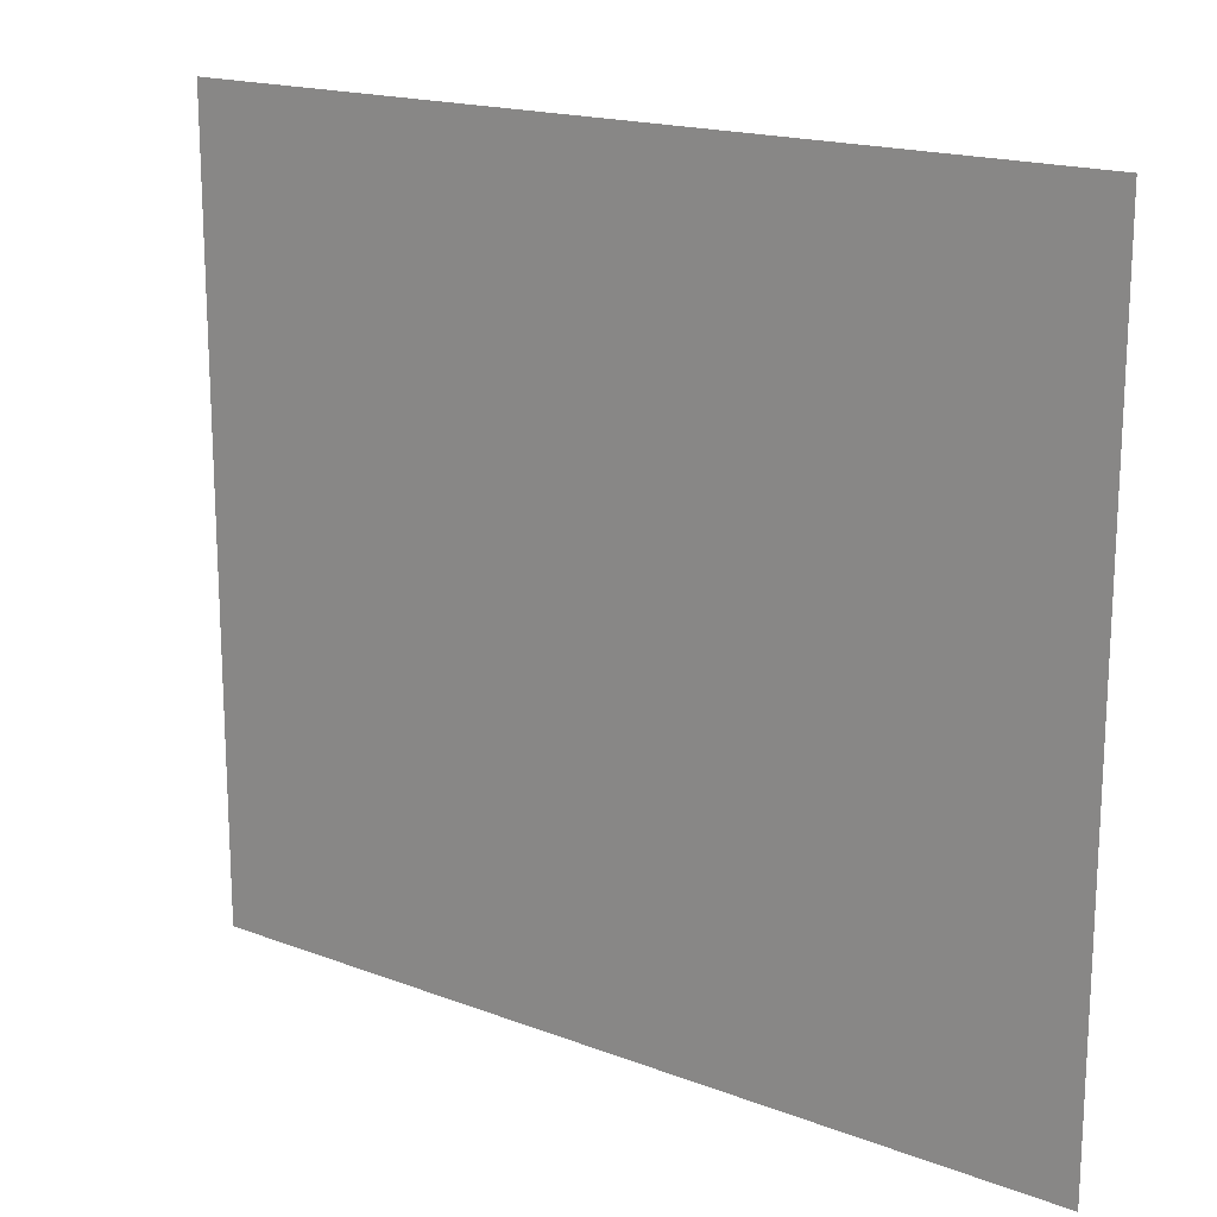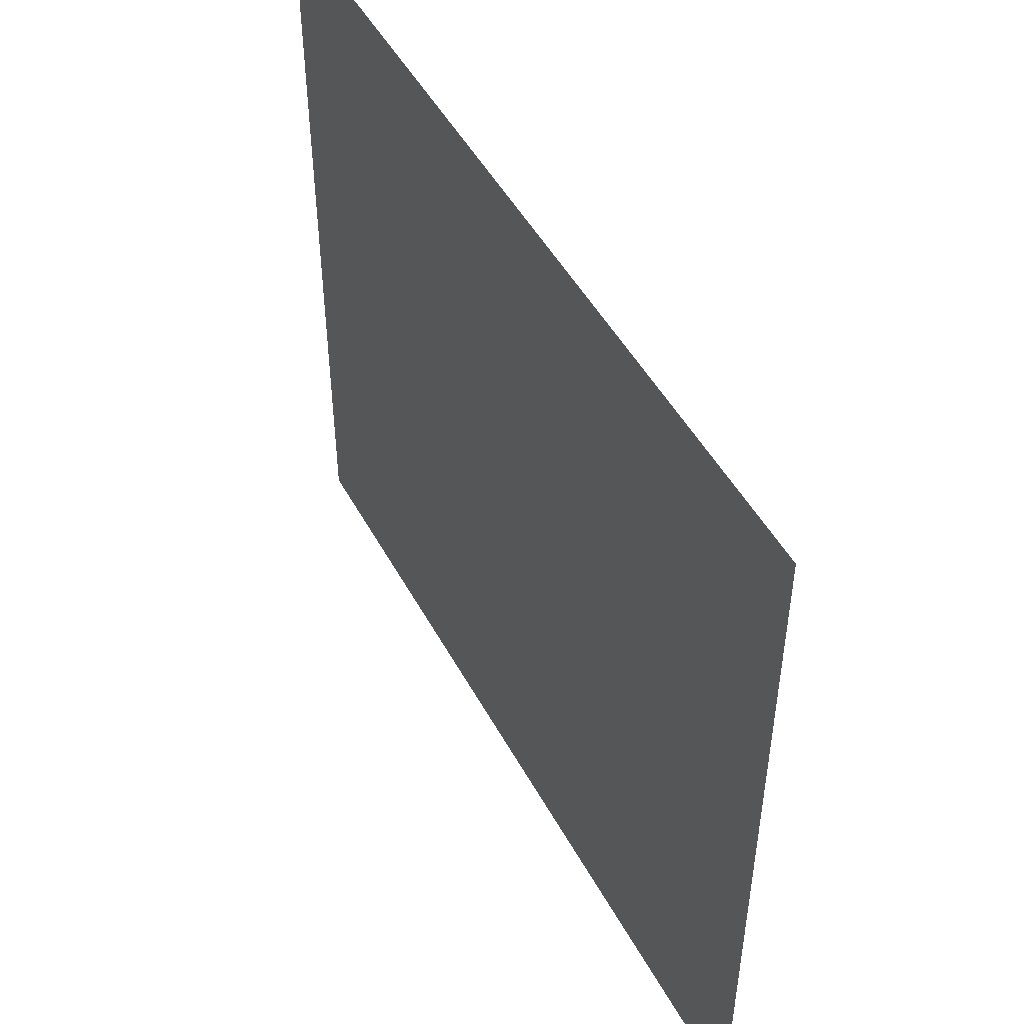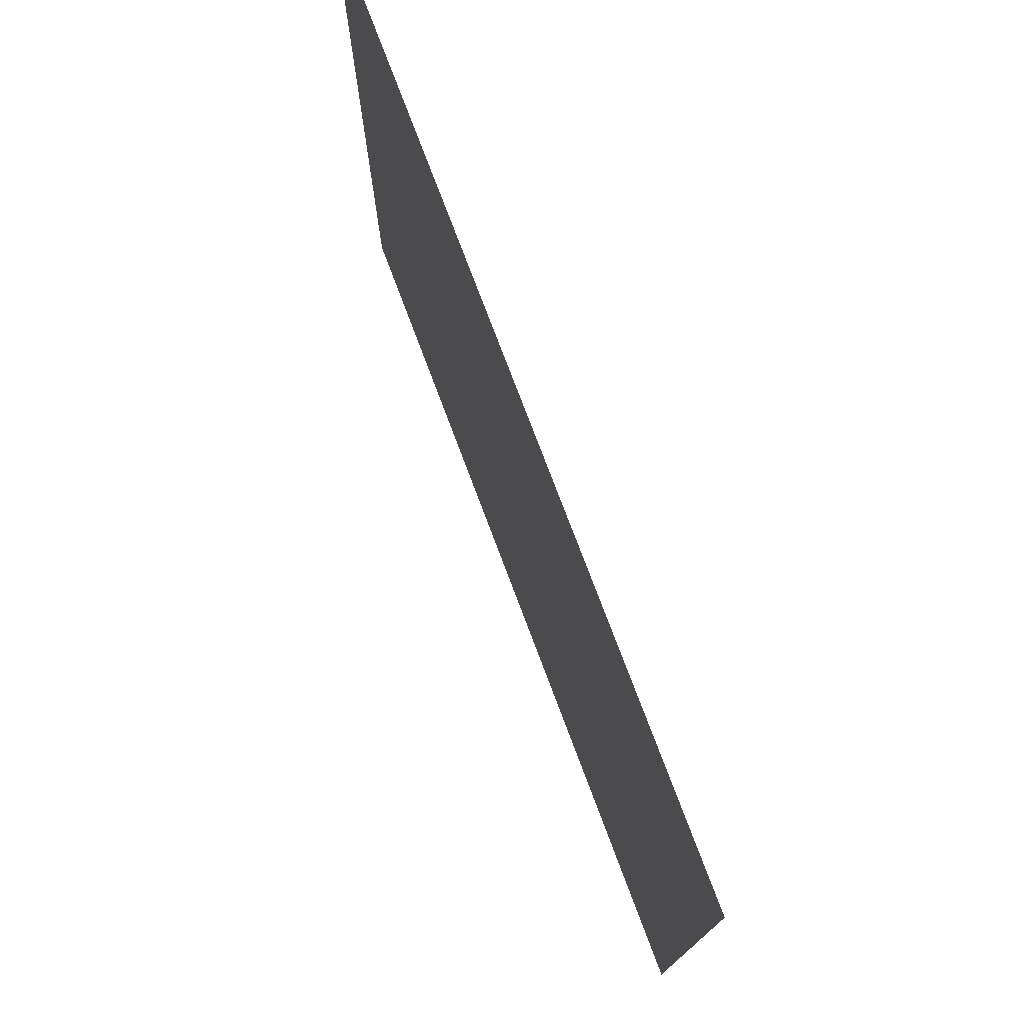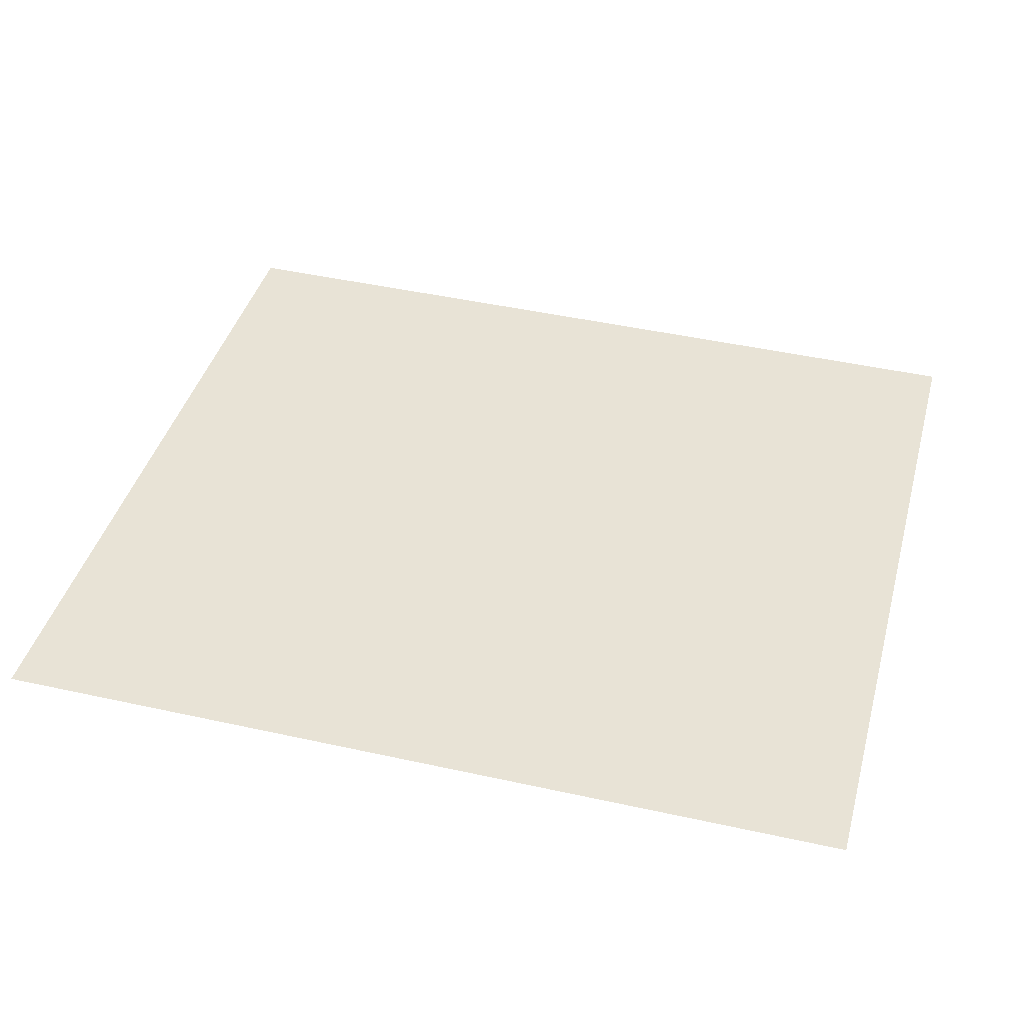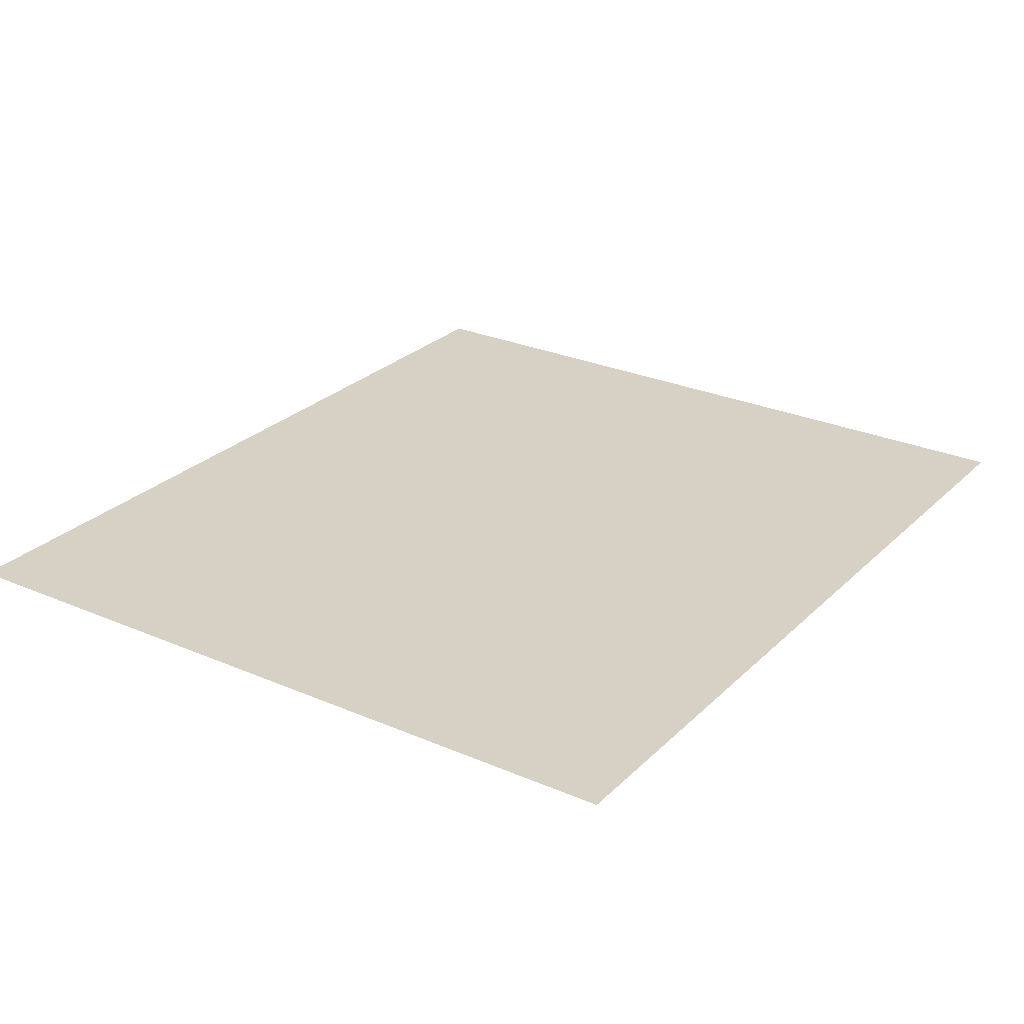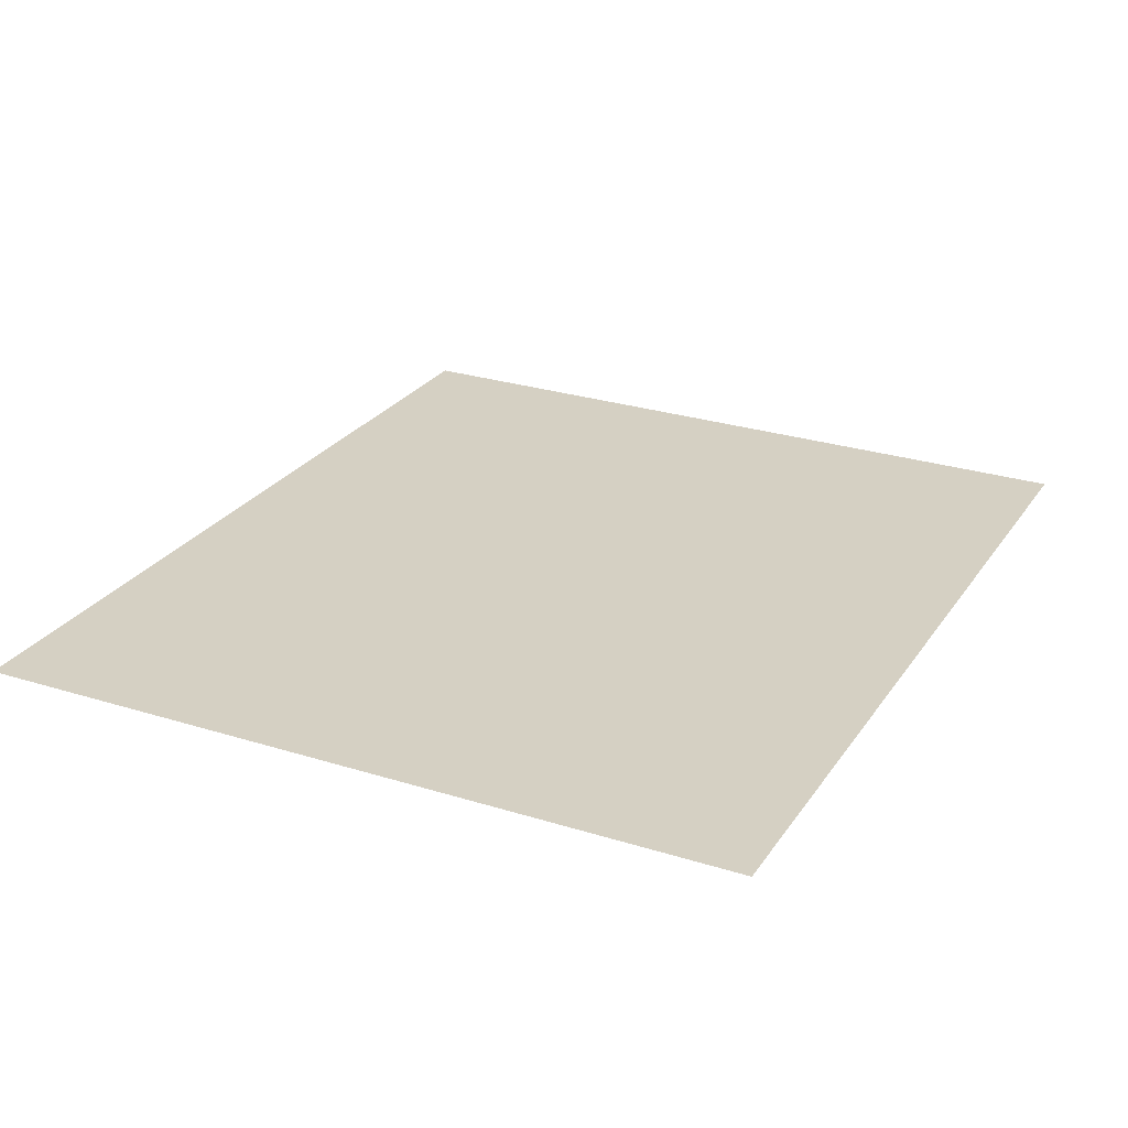
<metadata>
{"format":"obj","ext":"obj","renderer":"f3d","projection":"perspective","resolution":1024,"background":"white","views":[{"elev":17.5,"azim":-143.0,"up":"+Y"},{"elev":48.9,"azim":62.6,"up":"+Y"},{"elev":76.0,"azim":69.2,"up":"+Y"},{"elev":41.6,"azim":15.1,"up":"+Z"},{"elev":26.6,"azim":124.3,"up":"+Z"},{"elev":26.3,"azim":-63.4,"up":"+Z"}]}
</metadata>
<code>
o FridgeDrawer2_18_FridgeDrawer2C6_2_GeomSubset_2
v 0.000154 0.01523 -0.8416
v 0.000163 0.01523 -0.8416
v 0.000154 0.01524 -0.8416
v 0.000163 0.01524 -0.8416
v 0.000154 0.01523 -0.8416
v 0.000163 0.01523 -0.8416
v 0.000154 0.01524 -0.8416
v 0.000163 0.01524 -0.8416
v 0.000154 0.01523 -0.8416
v 0.000163 0.01523 -0.8416
v 0.000154 0.01524 -0.8416
v 0.000163 0.01524 -0.8416
v 0.000154 0.01523 -0.8416
v 0.000163 0.01523 -0.8416
v 0.000154 0.01524 -0.8416
v 0.000163 0.01524 -0.8416
v 0.000154 0.01523 -0.8416
v 0.000163 0.01523 -0.8416
v 0.000154 0.01524 -0.8416
v 0.000163 0.01524 -0.8416
v 0.000154 0.01523 -0.8416
v 0.000163 0.01523 -0.8416
v 0.000154 0.01524 -0.8416
v 0.000163 0.01524 -0.8416
v 0.000154 0.01523 -0.8416
v 0.000163 0.01523 -0.8416
v 0.000154 0.01524 -0.8416
v 0.000163 0.01524 -0.8416
v 0.02789 0.1197 0.2921
v 0.447 0.1197 0.2921
v 0.02789 0.05735 0.1967
v 0.02789 0.05291 0.1943
v 0.447 0.05291 0.1943
v 0.447 0.05735 0.1967
v 0.02789 0.1197 0.2986
v 0.02789 0.05735 0.2986
v 0.02789 0.05291 0.2986
v 0.02789 -0.1735 0.2986
v 0.447 0.05735 0.2986
v 0.447 0.1197 0.2986
v 0.447 0.05291 0.2986
v 0.447 -0.1735 0.2986
v 0.447 -0.1404 0.1943
v 0.447 -0.1588 0.2126
v 0.02789 -0.1588 0.2126
v 0.02789 -0.1404 0.1943
v 0.02789 -0.1574 0.2056
v 0.447 -0.1574 0.2056
v 0.02789 -0.1534 0.1996
v 0.447 -0.1534 0.1996
v 0.02789 -0.1474 0.1957
v 0.447 -0.1475 0.1957
v 0.03244 0.1122 0.2943
v 0.4425 0.1122 0.2943
v 0.4399 0.05319 0.2012
v 0.03496 0.05319 0.2012
v 0.4426 -0.151 0.214
v 0.44 -0.1673 0.2997
v 0.03485 -0.1673 0.2997
v 0.03229 -0.151 0.214
v 0.4399 0.05141 0.2002
v 0.03496 0.05141 0.2002
v 0.03773 0.05735 0.2986
v 0.03485 0.1135 0.2986
v 0.03773 0.05291 0.2986
v 0.4425 -0.1501 0.2086
v 0.4425 -0.1478 0.2052
v 0.4425 -0.1444 0.2029
v 0.4426 -0.1397 0.2021
v 0.4372 0.05291 0.2986
v 0.44 0.1135 0.2986
v 0.4372 0.05735 0.2986
v 0.03231 -0.1397 0.2021
v 0.03236 -0.1444 0.2029
v 0.03236 -0.1478 0.2052
v 0.03236 -0.1501 0.2086
v 0.03717 0.05261 0.2786
v 0.03422 -0.1633 0.2786
v 0.4377 0.05261 0.2786
v 0.4377 0.0565 0.2786
v 0.442 0.1023 0.2786
v 0.4407 -0.1633 0.2786
v 0.03716 0.0565 0.2786
v 0.03286 0.1023 0.2786
v 0.02789 0.1109 0.2786
v 0.447 0.1109 0.2786
v 0.447 -0.1701 0.2786
v 0.02789 -0.1701 0.2786
v 0.02789 0.05735 0.2786
v 0.02789 0.05291 0.2786
v 0.447 0.05291 0.2786
v 0.447 0.05735 0.2786
v 0.02789 -0.1859 0.2986
v 0.447 -0.1859 0.2986
v 0.447 -0.1825 0.2786
v 0.02789 -0.1825 0.2786
f 9 10 12 11

</code>
